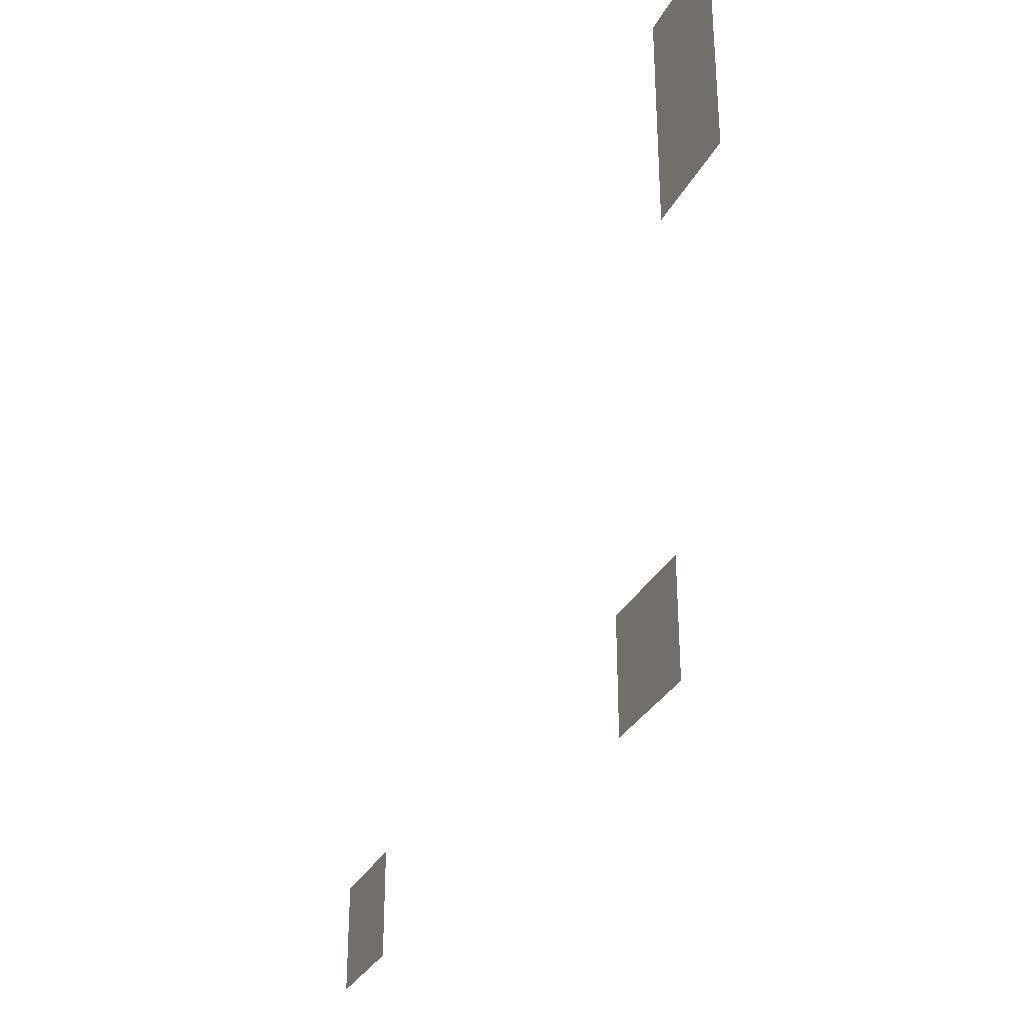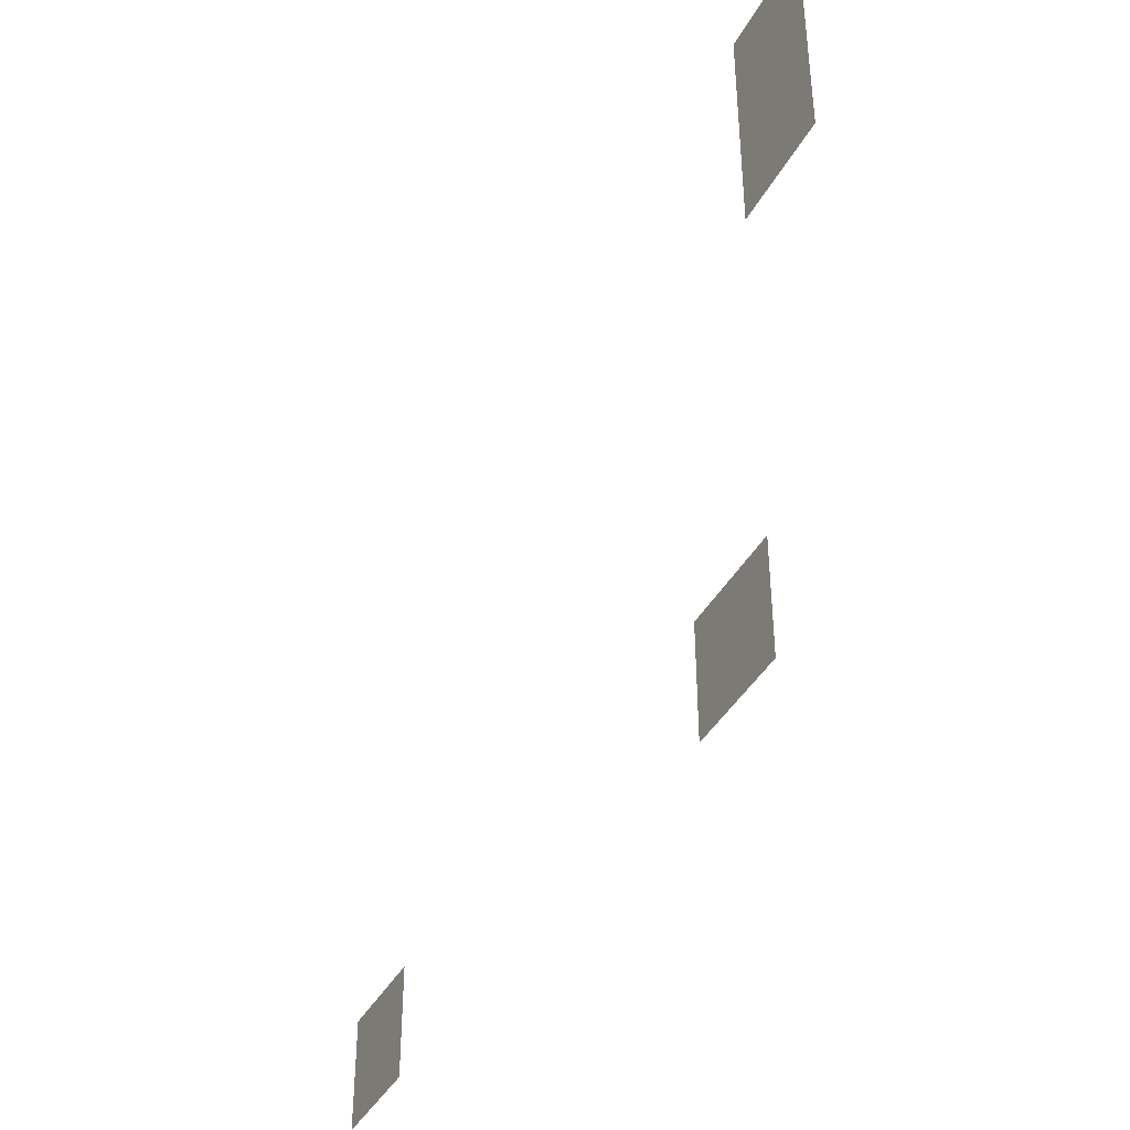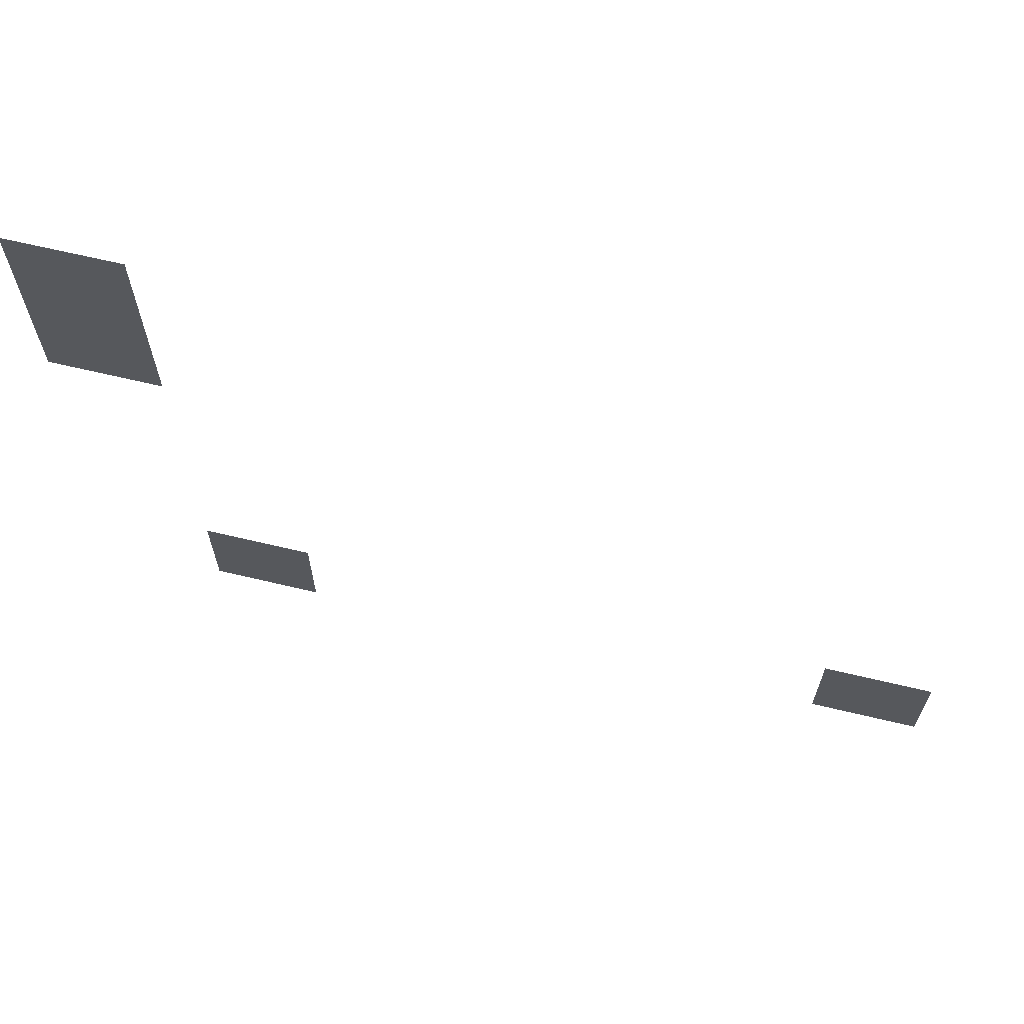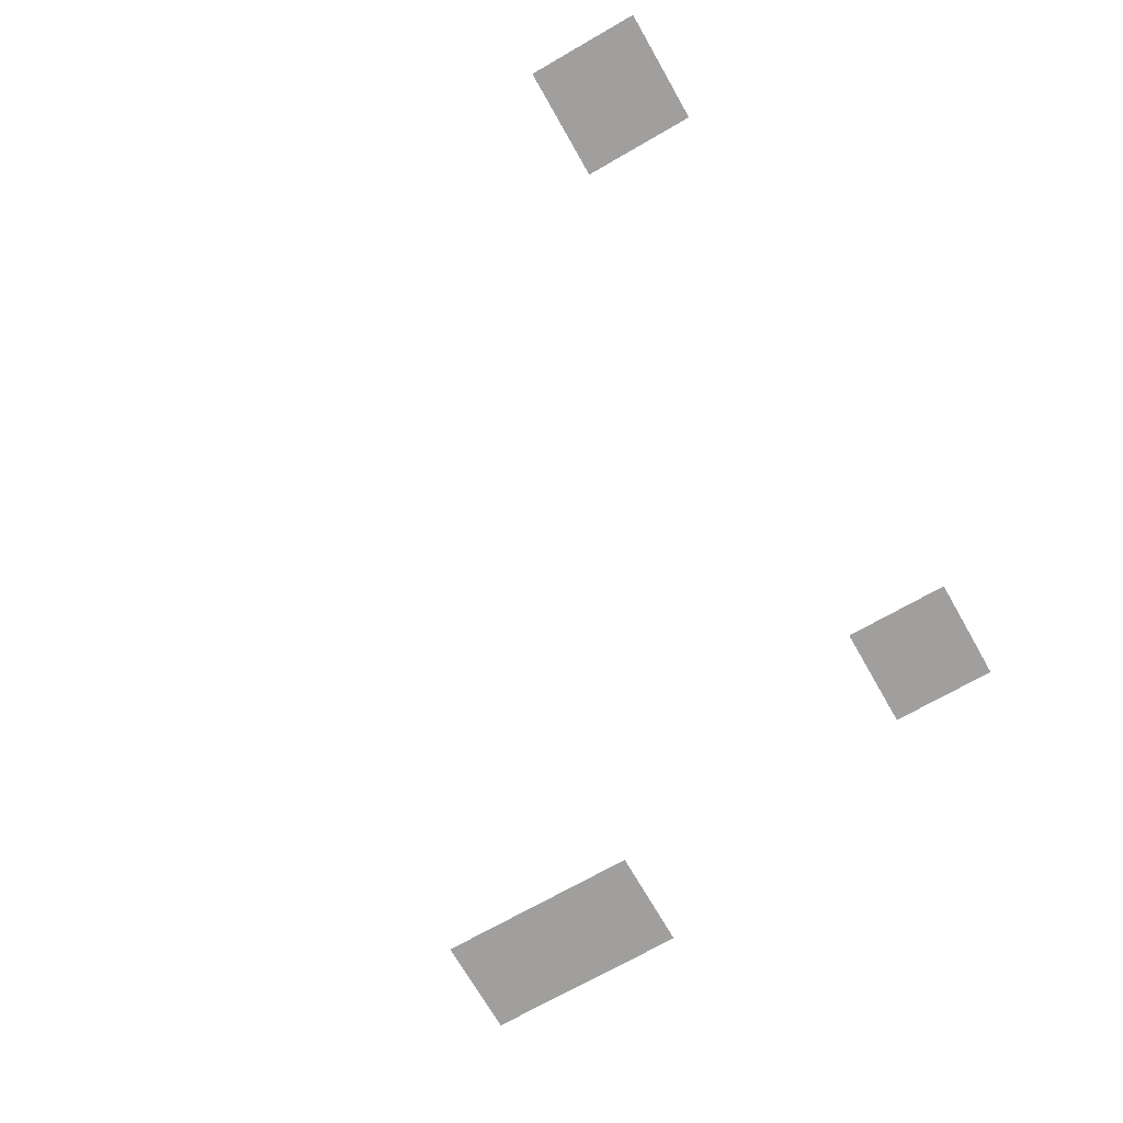
<metadata>
{"format":"obj","ext":"obj","renderer":"f3d","projection":"perspective","resolution":1024,"background":"white","views":[{"elev":-30.8,"azim":67.2,"up":"+Y"},{"elev":-39.8,"azim":64.2,"up":"+Y"},{"elev":65.9,"azim":-166.5,"up":"+Y"},{"elev":-71.4,"azim":-60.2,"up":"+Z"}]}
</metadata>
<code>
v -16 -96 0
v -32 -96 0
v -32 -80 0
v -16 -80 0
v -16 -112 0
v -32 -112 0
v -32 -96 0
v -16 -96 0
v -128 -176 0
v -144 -176 0
v -144 -160 0
v -128 -160 0
v -32 -176 0
v -48 -176 0
v -48 -160 0
v -32 -160 0
g village_house6_mesh_0006
f 1 2 3 4
f 5 6 7 8
f 9 10 11 12
f 13 14 15 16

</code>
